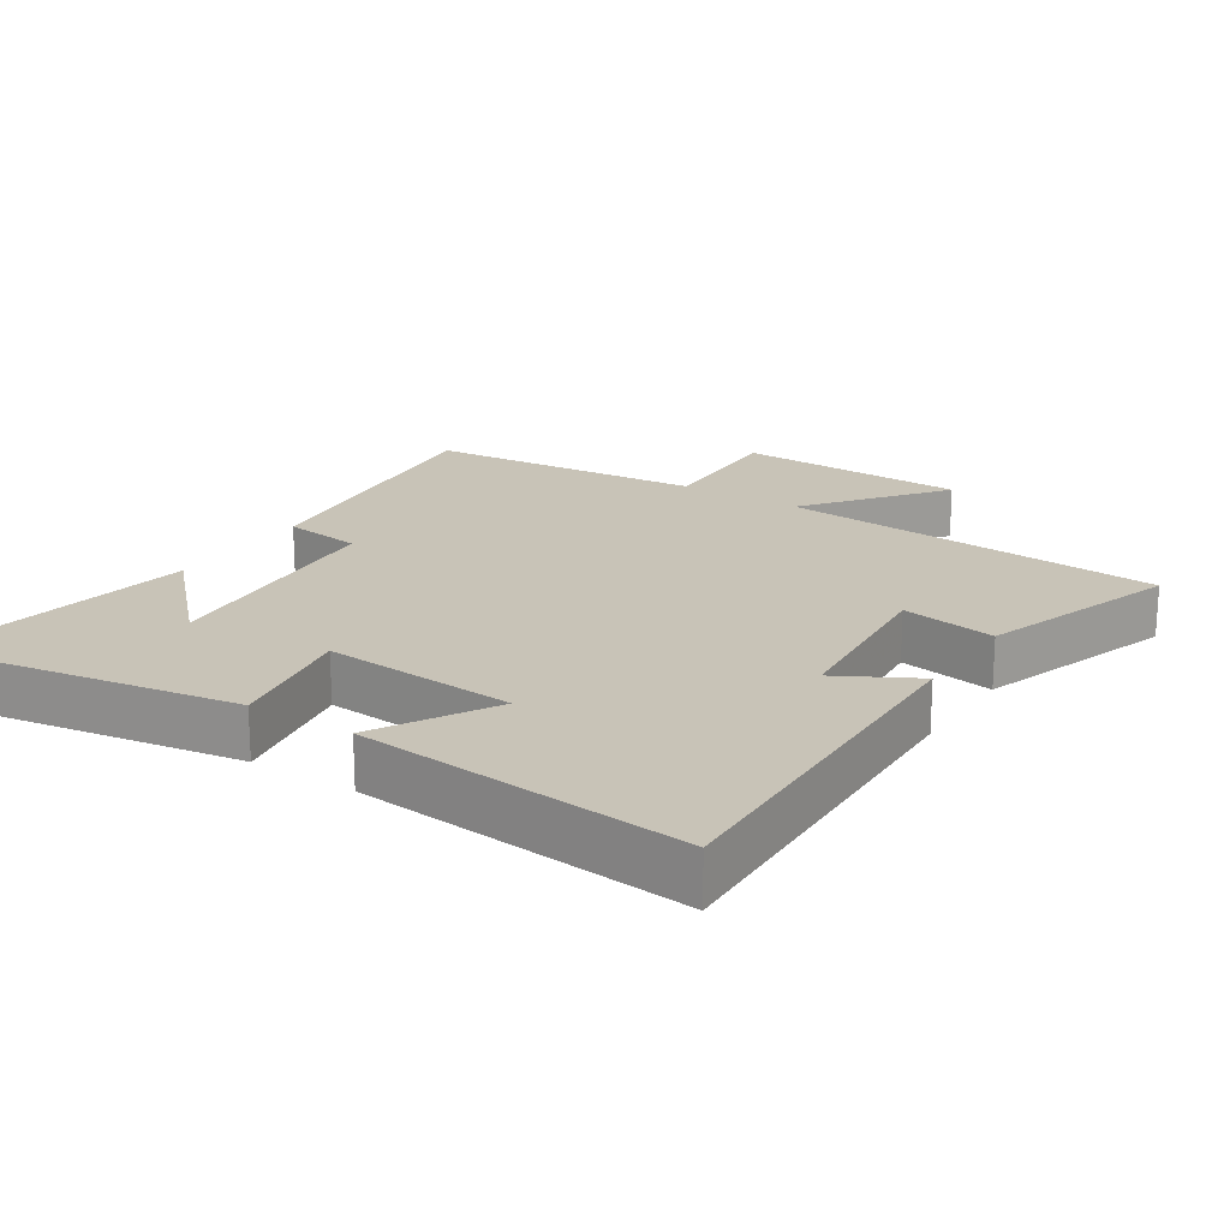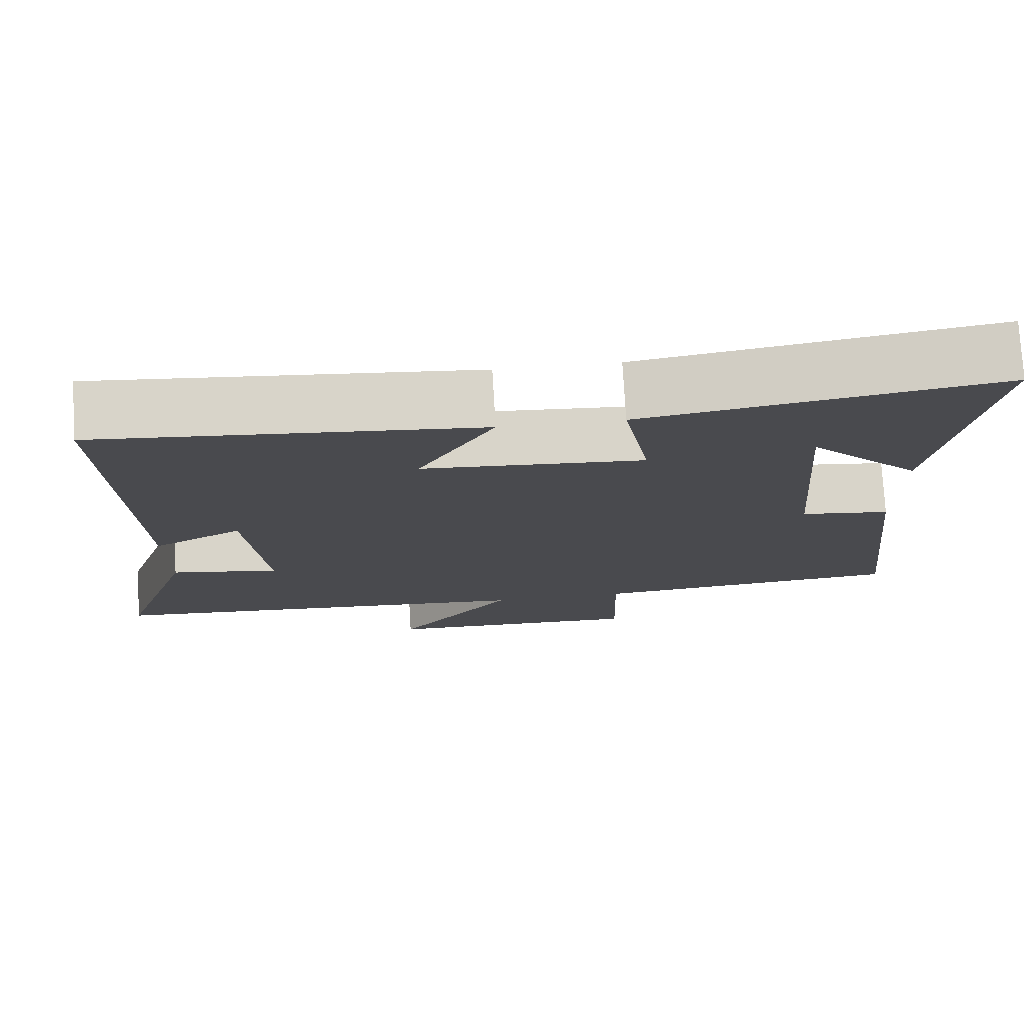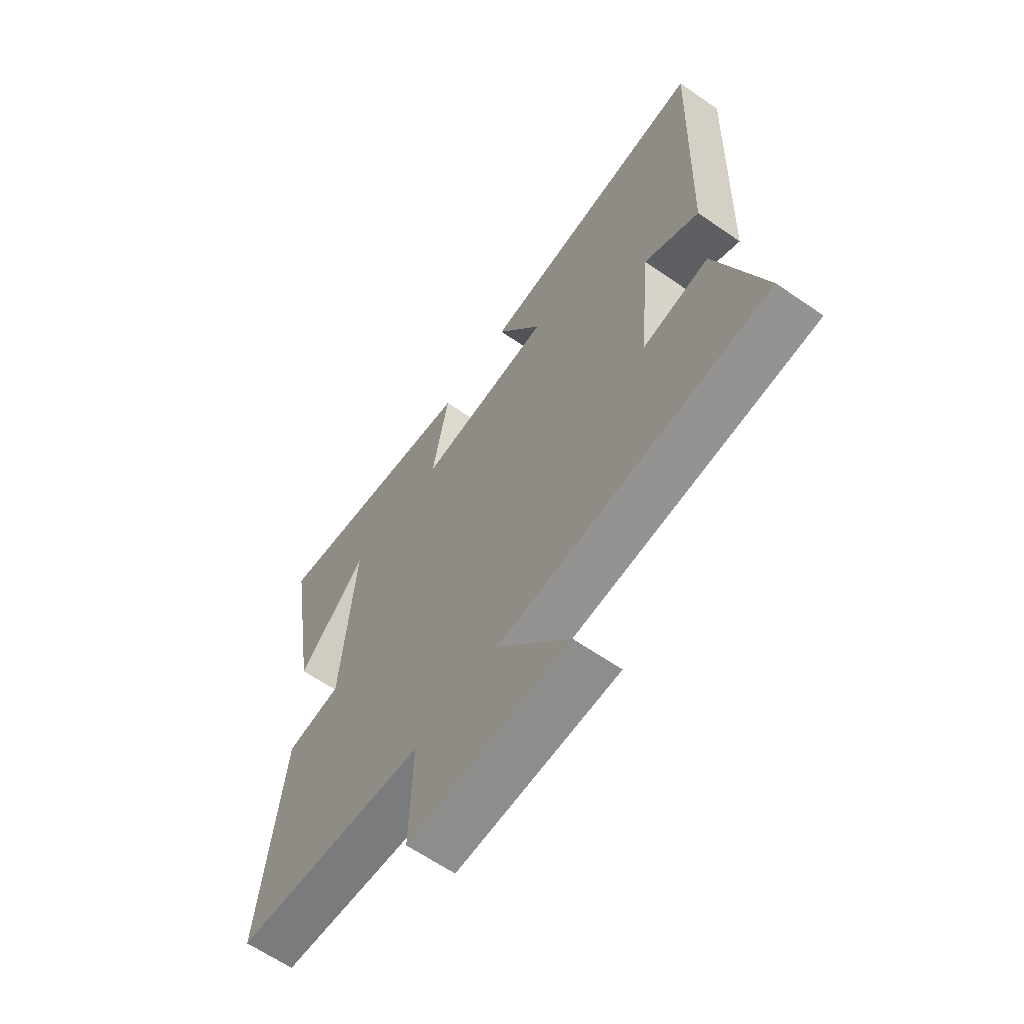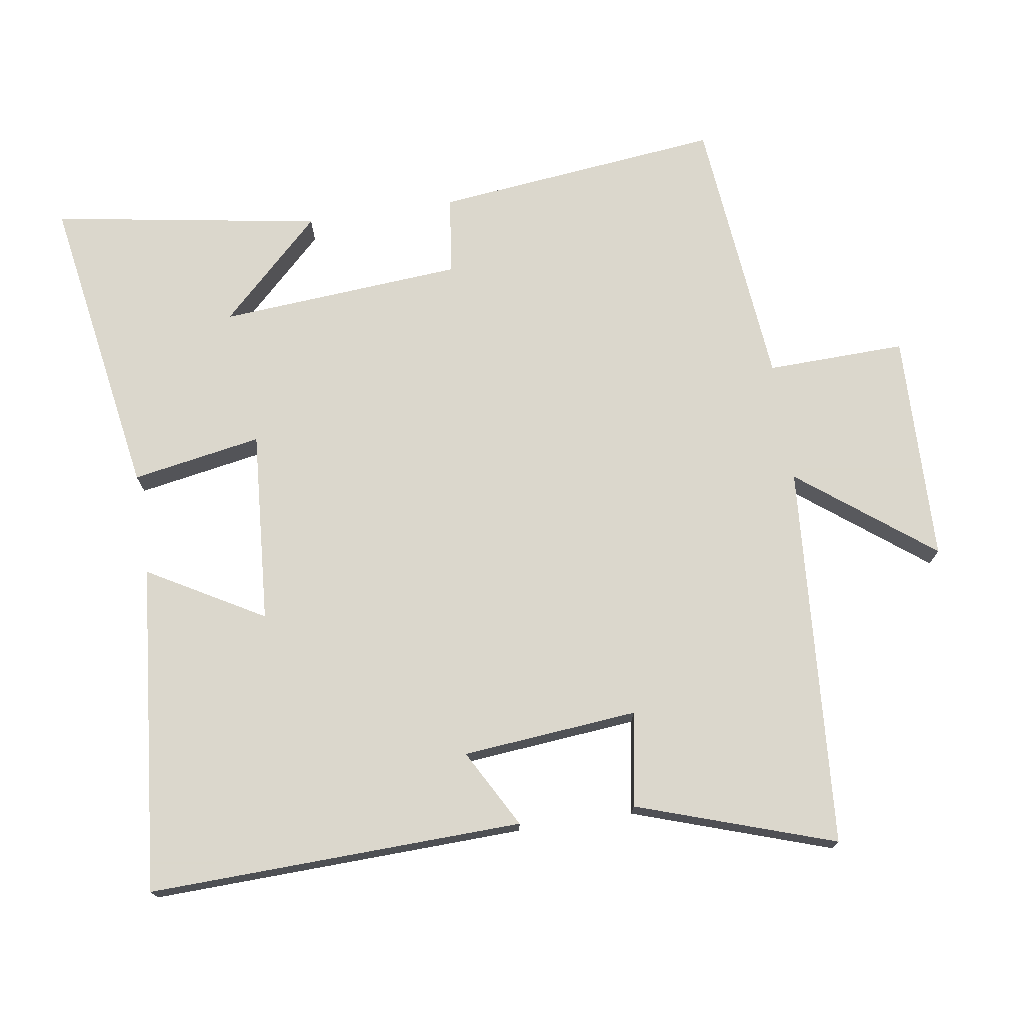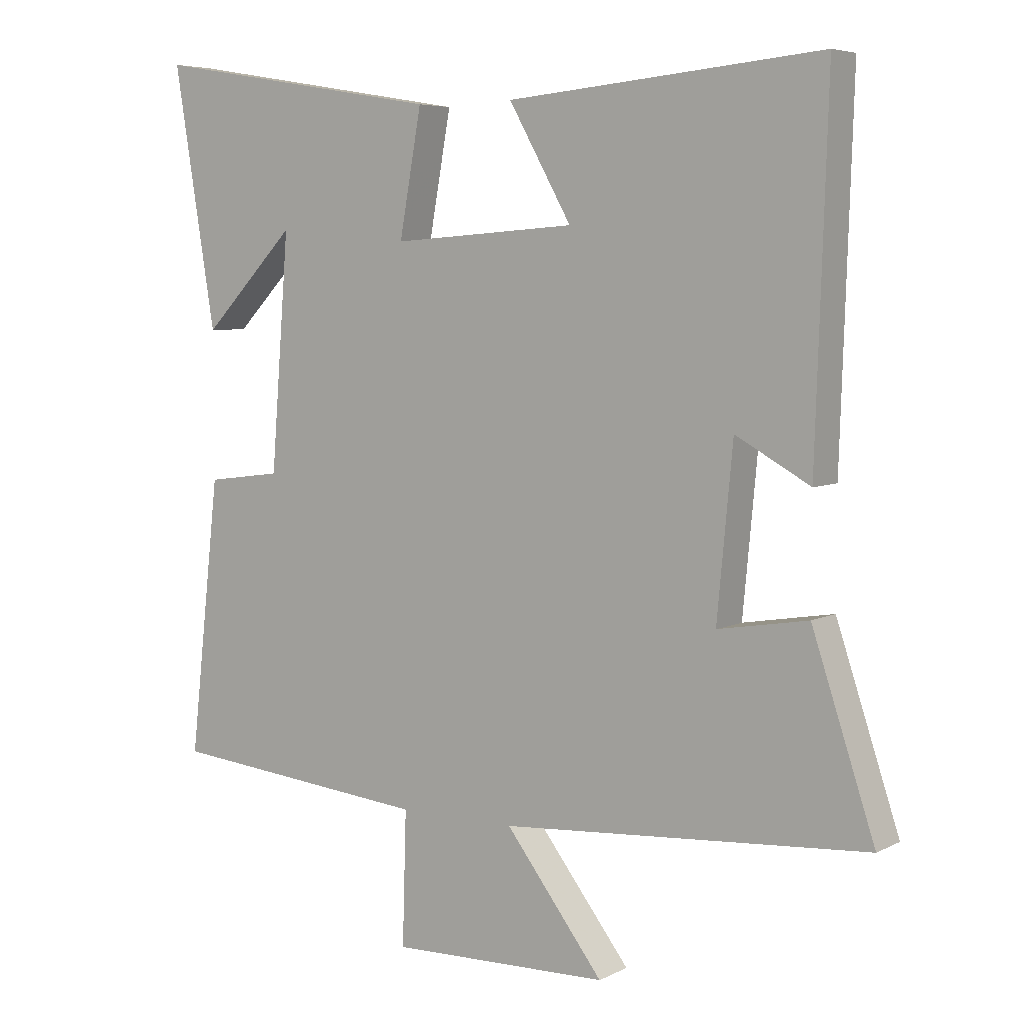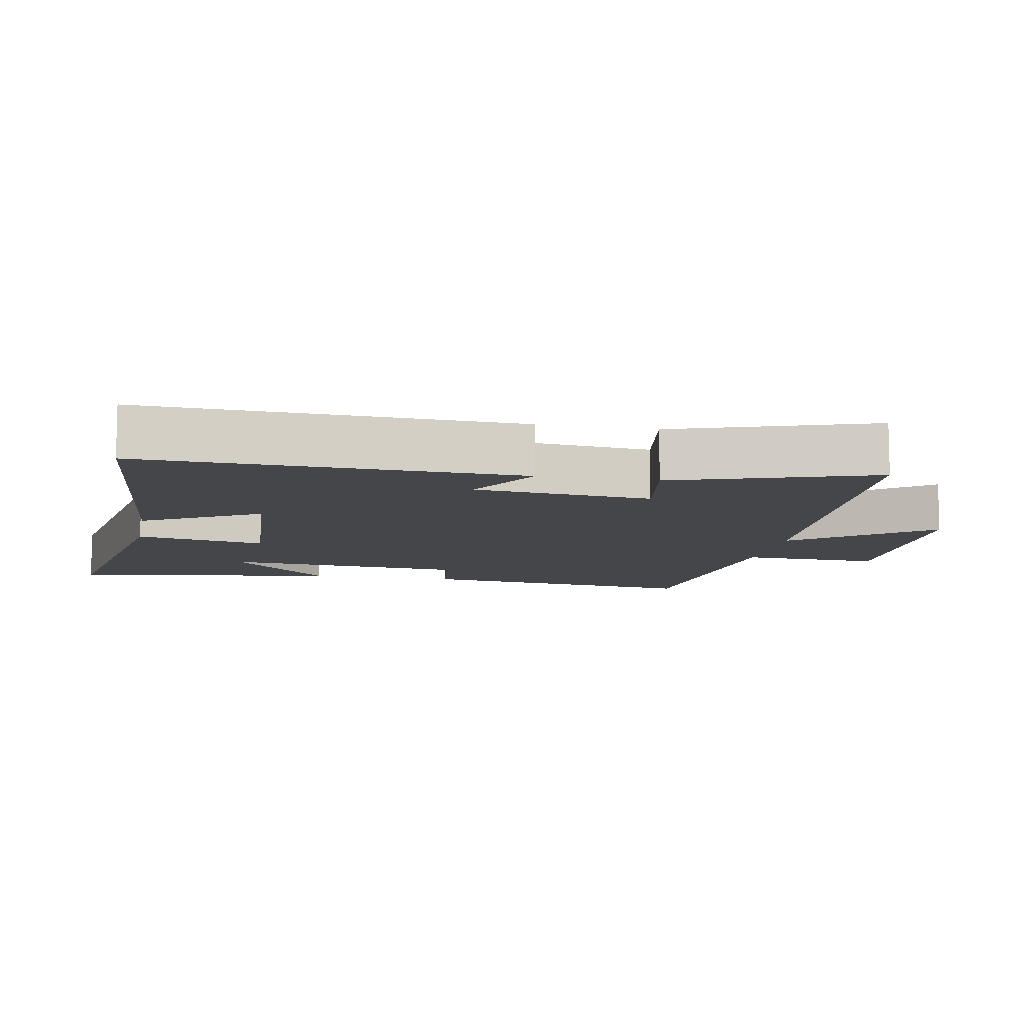
<metadata>
{"format":"obj","ext":"obj","renderer":"f3d","projection":"perspective","resolution":1024,"background":"white","views":[{"elev":19.8,"azim":33.1,"up":"+Y"},{"elev":76.3,"azim":176.7,"up":"+Z"},{"elev":-63.2,"azim":55.0,"up":"+Z"},{"elev":73.4,"azim":81.4,"up":"+Y"},{"elev":5.8,"azim":34.3,"up":"+Z"},{"elev":-9.7,"azim":79.1,"up":"+Y"}]}
</metadata>
<code>
v -0.547 0.07 -0.461
v -0.5 0.07 -0.042
v -0.385 0.07 -0.027
v -0.357 0.07 0.329
v -0.5 0.07 0.182
v -0.564 0.07 0.575
v -0.115 0.07 0.5
v -0.149 0.07 0.311
v 0.133 0.07 0.331
v 0.037 0.07 0.5
v 0.518 0.07 0.544
v 0.5 0.07 -0.002
v 0.386 0.07 0.061
v 0.362 0.07 -0.195
v 0.5 0.07 -0.172
v 0.596 0.07 -0.46
v 0.035 0.07 -0.5
v 0.185 0.07 -0.695
v -0.151 0.07 -0.703
v -0.145 0.07 -0.5
v -0.547 0 -0.461
v -0.5 0 -0.042
v -0.385 0 -0.027
v -0.357 0 0.329
v -0.5 0 0.182
v -0.564 0 0.575
v -0.115 0 0.5
v -0.149 0 0.311
v 0.133 0 0.331
v 0.037 0 0.5
v 0.518 0 0.544
v 0.5 0 -0.002
v 0.386 0 0.061
v 0.362 0 -0.195
v 0.5 0 -0.172
v 0.596 0 -0.46
v 0.035 0 -0.5
v 0.185 0 -0.695
v -0.151 0 -0.703
v -0.145 0 -0.5
f 17 18 19 20
f 17 20 1
f 16 17 1
f 15 16 1
f 14 15 1
f 1 2 3
f 14 1 3
f 13 14 3
f 11 12 13
f 10 11 13
f 9 10 13
f 8 9 13 3
f 7 8 3 4
f 6 7 4
f 4 5 6
f 40 39 38 37
f 21 40 37
f 21 37 36
f 21 36 35
f 21 35 34
f 23 22 21
f 23 21 34
f 23 34 33
f 33 32 31
f 33 31 30
f 33 30 29
f 23 33 29 28
f 24 23 28 27
f 24 27 26
f 26 25 24
f 1 21 22 2
f 2 22 23 3
f 3 23 24 4
f 4 24 25 5
f 5 25 26 6
f 6 26 27 7
f 7 27 28 8
f 8 28 29 9
f 9 29 30 10
f 10 30 31 11
f 11 31 32 12
f 12 32 33 13
f 13 33 34 14
f 14 34 35 15
f 15 35 36 16
f 16 36 37 17
f 17 37 38 18
f 18 38 39 19
f 19 39 40 20
f 20 40 21 1

</code>
